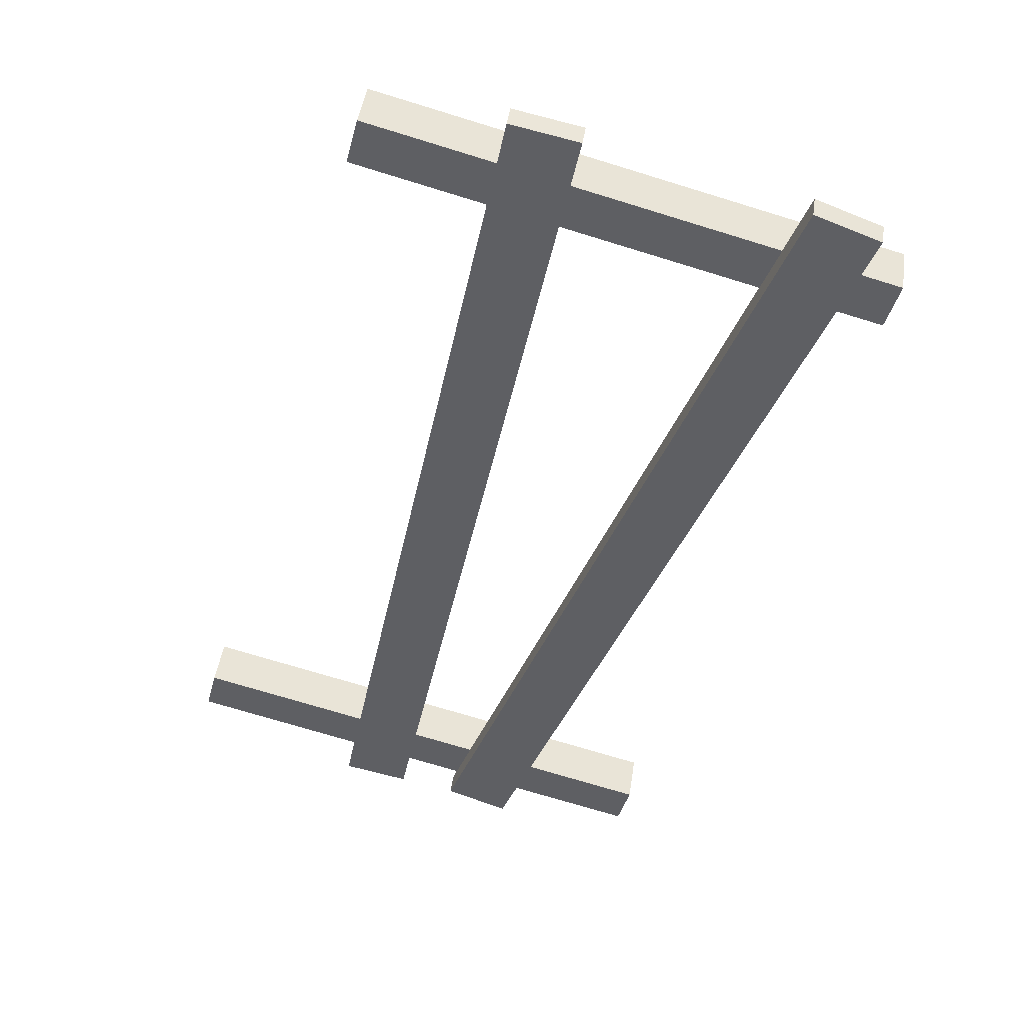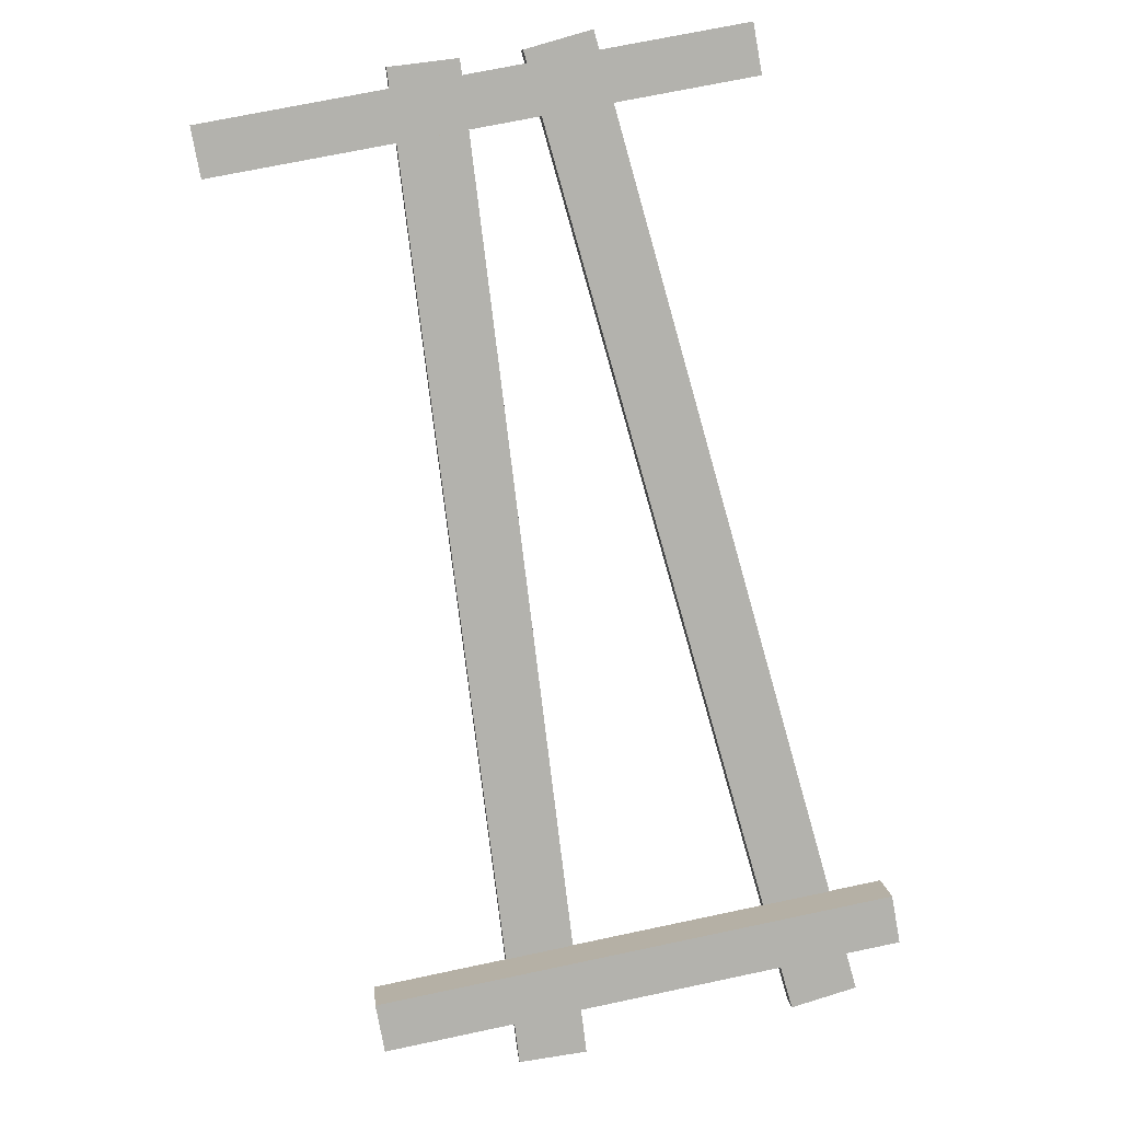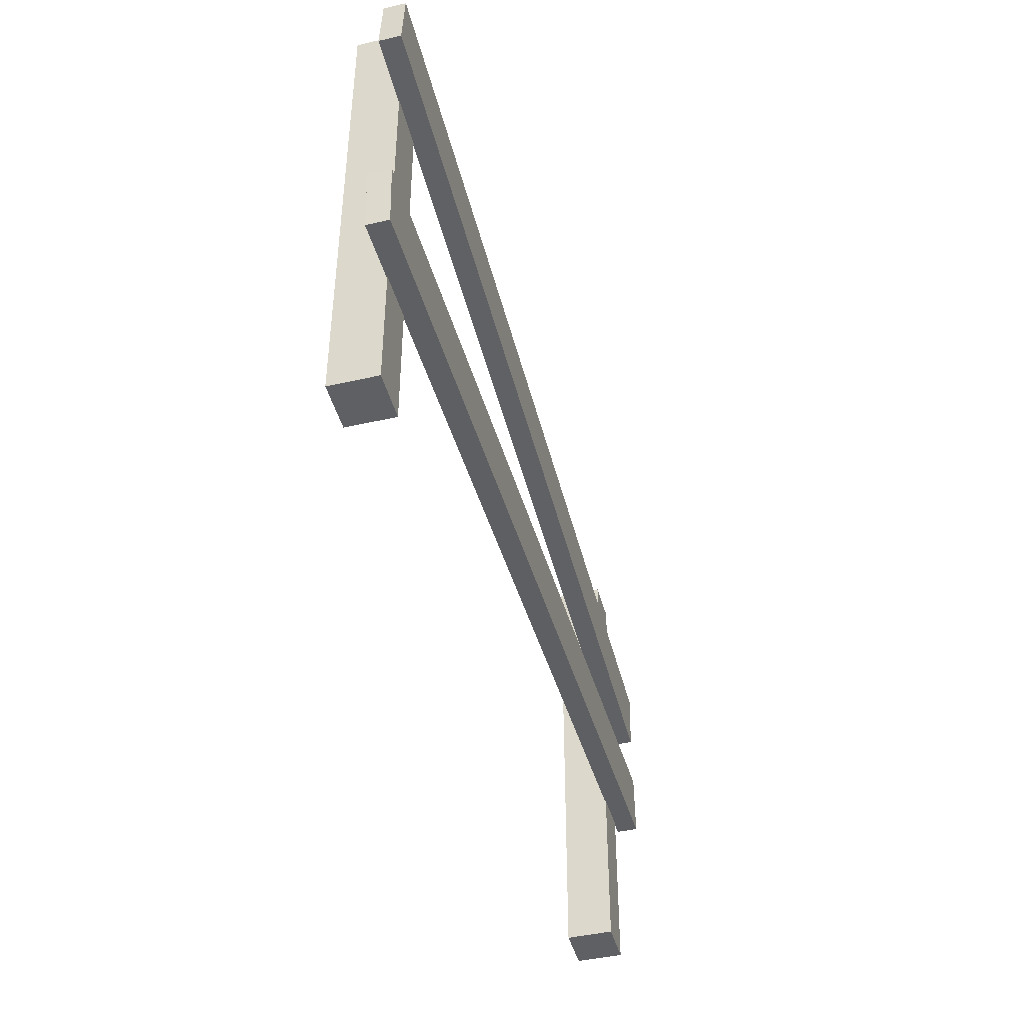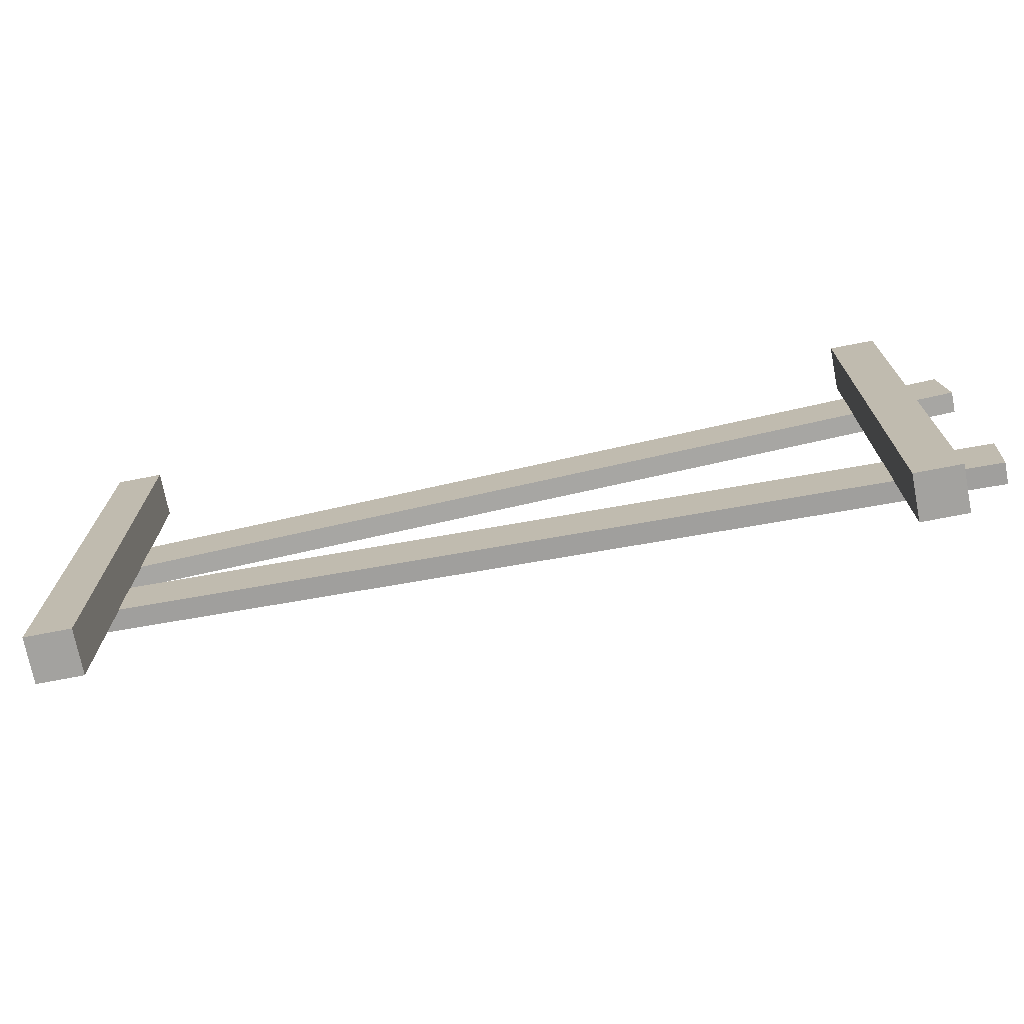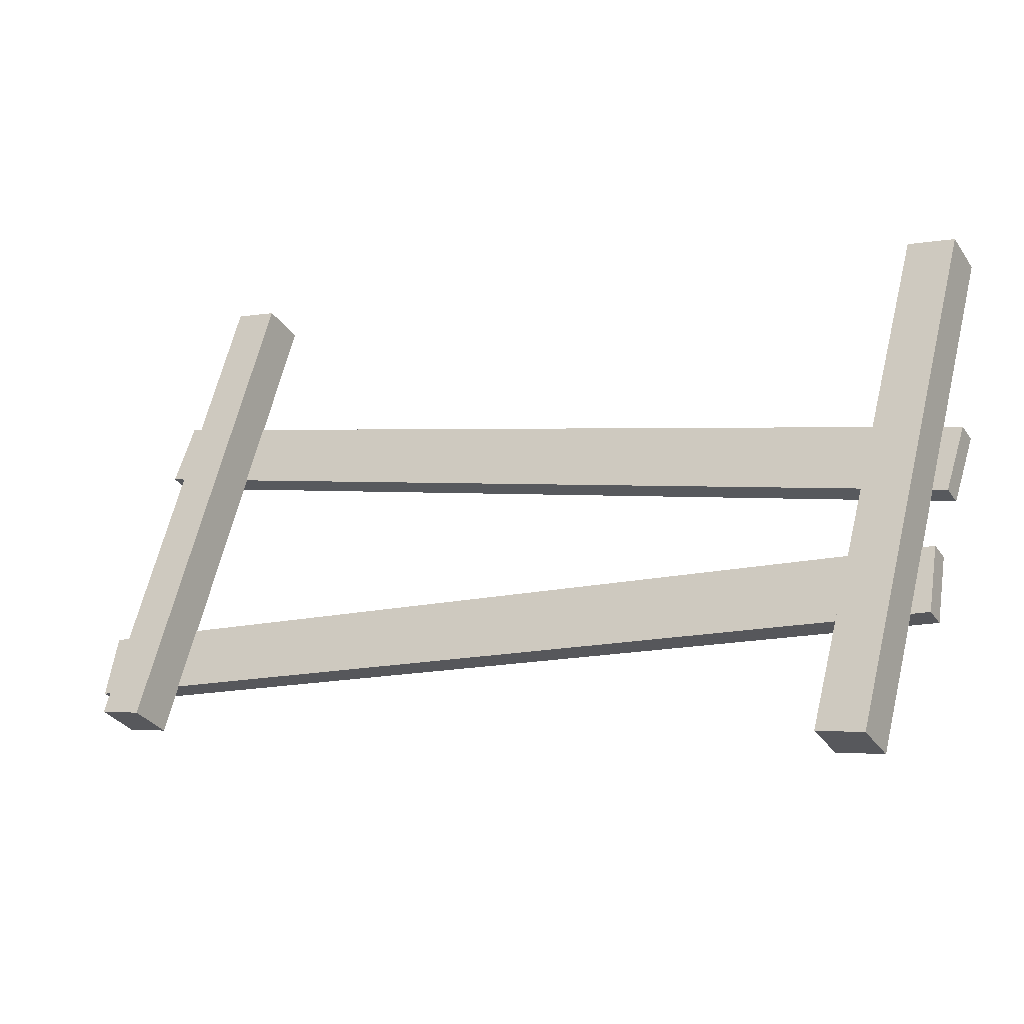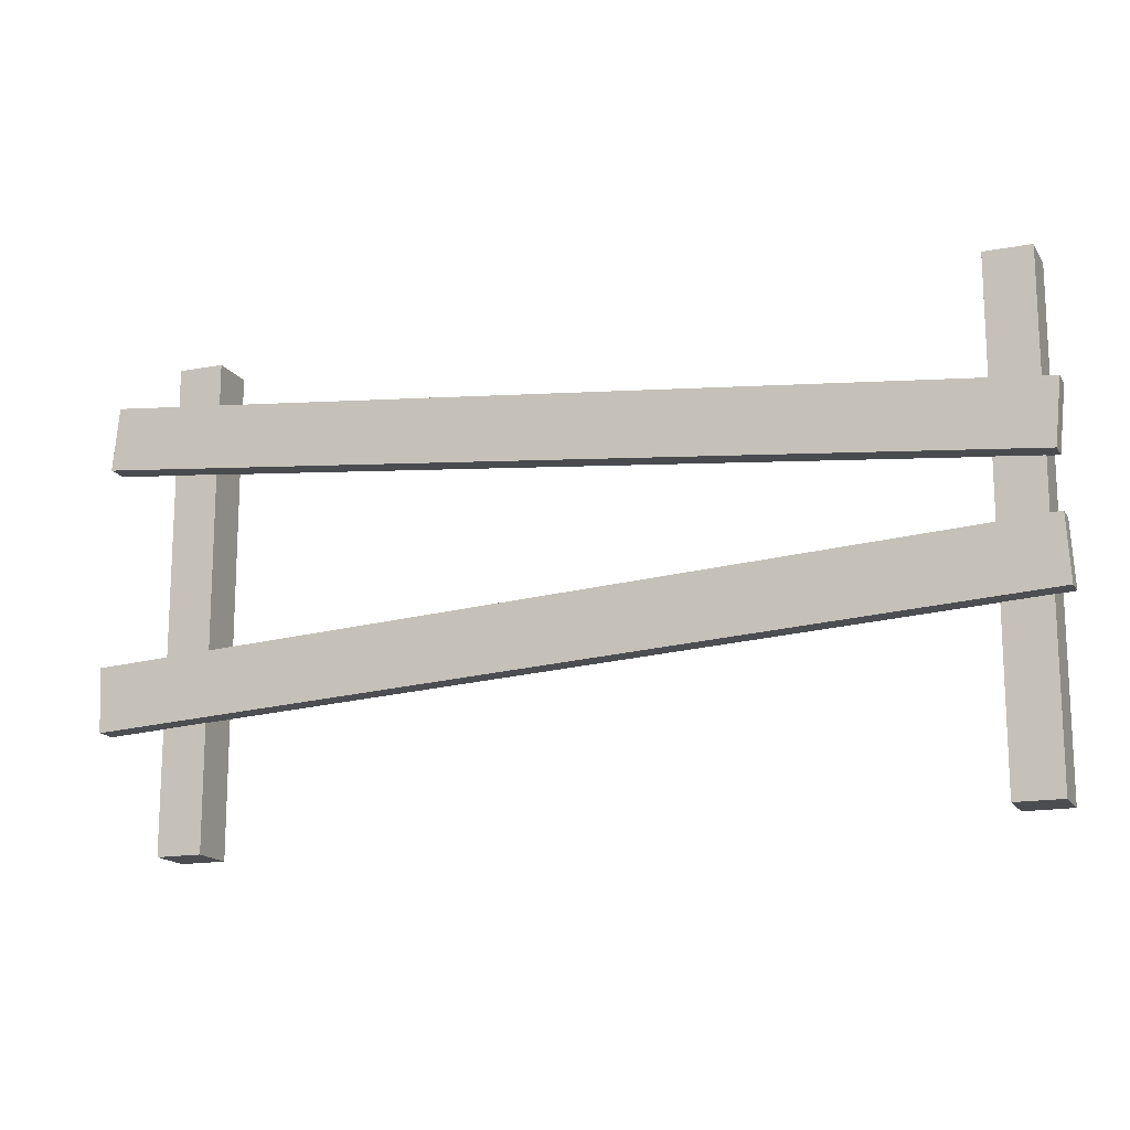
<metadata>
{"format":"obj","ext":"obj","renderer":"f3d","projection":"perspective","resolution":1024,"background":"white","views":[{"elev":-73.0,"azim":73.0,"up":"+Z"},{"elev":71.1,"azim":78.1,"up":"+Z"},{"elev":-44.8,"azim":135.4,"up":"+Y"},{"elev":-72.6,"azim":41.5,"up":"+Y"},{"elev":64.7,"azim":-166.3,"up":"+Z"},{"elev":-16.0,"azim":-128.1,"up":"+Y"}]}
</metadata>
<code>
g default
v 1.217 1.174 -14.34
v 1.204 1.333 -14.33
v 1.177 1.333 -14.38
v 1.19 1.174 -14.38
v -0.8097 1.105 -13.21
v -0.7961 0.946 -13.21
v -0.7827 1.105 -13.16
v -0.7691 0.946 -13.17
v 1.21 0.5131 -14.33
v 1.218 0.673 -14.34
v 1.191 0.673 -14.39
v 1.183 0.5131 -14.38
v -0.8021 0.8074 -13.21
v -0.8101 0.6474 -13.21
v -0.7751 0.8074 -13.17
v -0.7831 0.6474 -13.16
v -0.6862 0.2146 -13.09
v -0.7443 0.2146 -13.19
v -0.6457 0.2146 -13.24
v -0.5876 0.2146 -13.15
v -0.6862 1.433 -13.09
v -0.5876 1.433 -13.15
v -0.6457 1.433 -13.24
v -0.7443 1.433 -13.19
v 1.044 0.2146 -14.11
v 0.986 0.2146 -14.21
v 1.085 0.2146 -14.26
v 1.143 0.2146 -14.16
v 1.044 1.433 -14.11
v 1.143 1.433 -14.16
v 1.085 1.433 -14.26
v 0.986 1.433 -14.21
g fence
f 1 4 3 2
f 4 6 5 3
f 6 8 7 5
f 8 1 2 7
f 4 1 8 6
f 5 7 2 3
f 9 12 11 10
f 12 14 13 11
f 14 16 15 13
f 16 9 10 15
f 12 9 16 14
f 13 15 10 11
f 17 18 19 20
f 21 22 23 24
f 17 21 24 18
f 18 24 23 19
f 19 23 22 20
f 21 17 20 22
f 25 26 27 28
f 29 30 31 32
f 25 29 32 26
f 26 32 31 27
f 27 31 30 28
f 29 25 28 30

</code>
